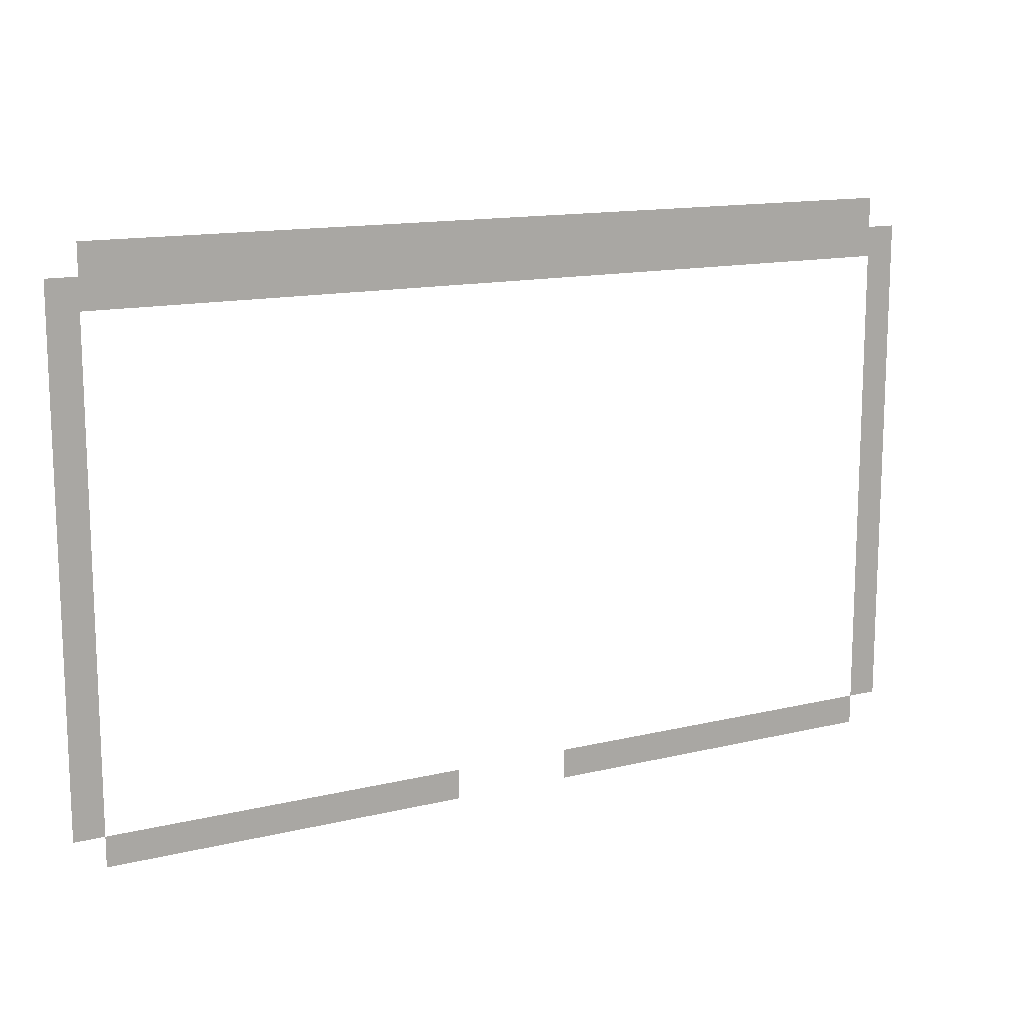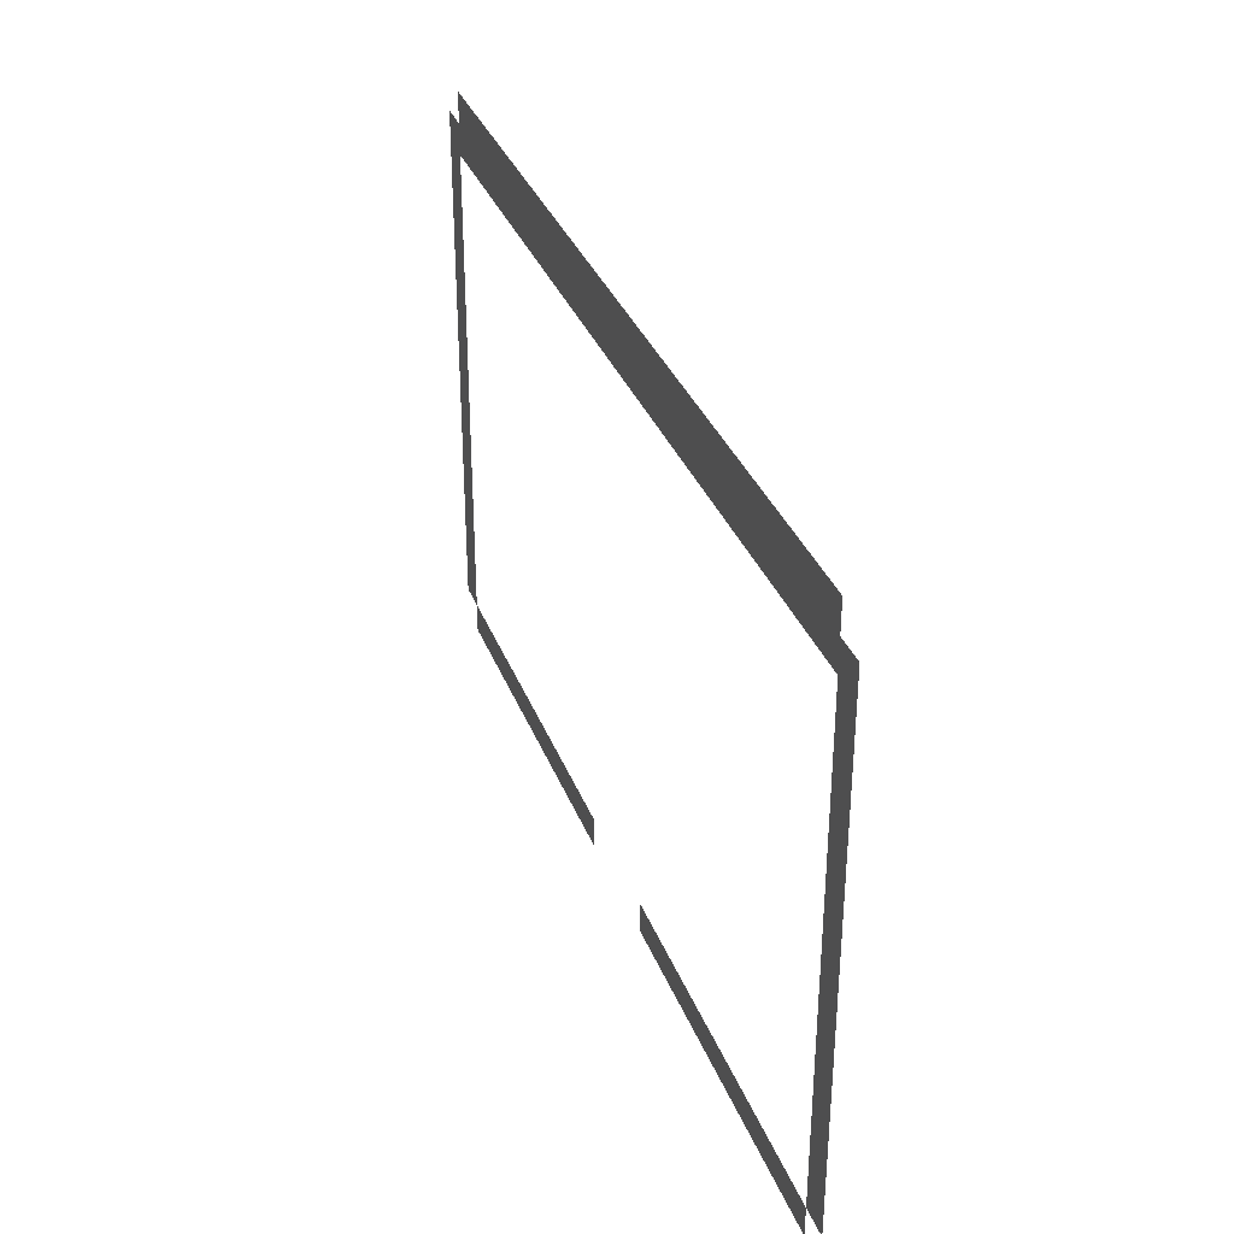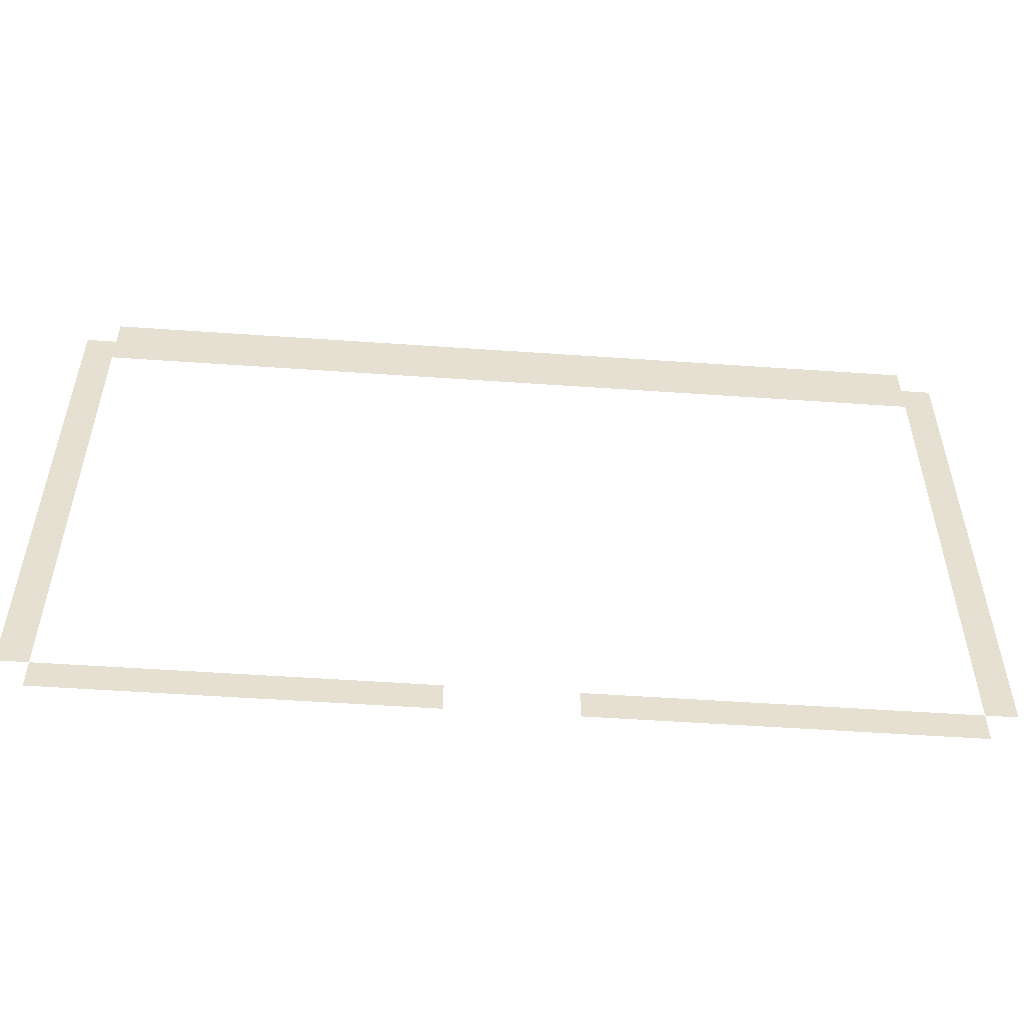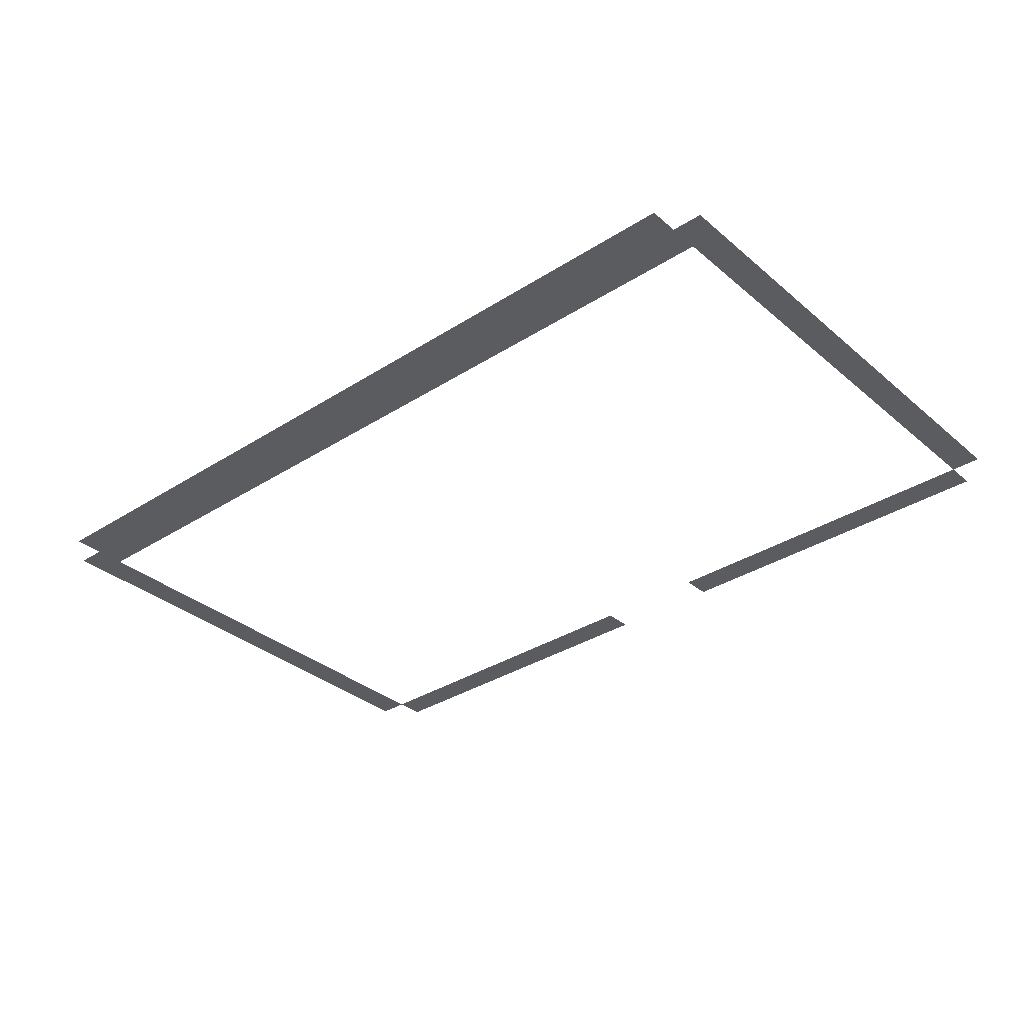
<metadata>
{"format":"obj","ext":"obj","renderer":"f3d","projection":"perspective","resolution":1024,"background":"white","views":[{"elev":13.7,"azim":-28.4,"up":"+Y"},{"elev":34.2,"azim":-109.3,"up":"+Y"},{"elev":-52.5,"azim":-4.3,"up":"+Y"},{"elev":-33.7,"azim":-138.9,"up":"+Z"}]}
</metadata>
<code>
v -29 -19 0
v -30 -19 0
v -30 -18 0
v -29 -18 0
v -28 -19 0
v -29 -19 0
v -29 -18 0
v -28 -18 0
v -27 -19 0
v -28 -19 0
v -28 -18 0
v -27 -18 0
v -26 -19 0
v -27 -19 0
v -27 -18 0
v -26 -18 0
v -25 -19 0
v -26 -19 0
v -26 -18 0
v -25 -18 0
v -24 -19 0
v -25 -19 0
v -25 -18 0
v -24 -18 0
v -23 -19 0
v -24 -19 0
v -24 -18 0
v -23 -18 0
v -22 -19 0
v -23 -19 0
v -23 -18 0
v -22 -18 0
v -21 -19 0
v -22 -19 0
v -22 -18 0
v -21 -18 0
v -20 -19 0
v -21 -19 0
v -21 -18 0
v -20 -18 0
v -19 -19 0
v -20 -19 0
v -20 -18 0
v -19 -18 0
v -18 -19 0
v -19 -19 0
v -19 -18 0
v -18 -18 0
v -13 -19 0
v -14 -19 0
v -14 -18 0
v -13 -18 0
v -12 -19 0
v -13 -19 0
v -13 -18 0
v -12 -18 0
v -11 -19 0
v -12 -19 0
v -12 -18 0
v -11 -18 0
v -10 -19 0
v -11 -19 0
v -11 -18 0
v -10 -18 0
v -9 -19 0
v -10 -19 0
v -10 -18 0
v -9 -18 0
v -8 -19 0
v -9 -19 0
v -9 -18 0
v -8 -18 0
v -7 -19 0
v -8 -19 0
v -8 -18 0
v -7 -18 0
v -6 -19 0
v -7 -19 0
v -7 -18 0
v -6 -18 0
v -5 -19 0
v -6 -19 0
v -6 -18 0
v -5 -18 0
v -4 -19 0
v -5 -19 0
v -5 -18 0
v -4 -18 0
v -3 -19 0
v -4 -19 0
v -4 -18 0
v -3 -18 0
v -2 -19 0
v -3 -19 0
v -3 -18 0
v -2 -18 0
v -30 -18 0
v -31 -18 0
v -31 -17 0
v -30 -17 0
v -1 -18 0
v -2 -18 0
v -2 -17 0
v -1 -17 0
v -30 -17 0
v -31 -17 0
v -31 -16 0
v -30 -16 0
v -1 -17 0
v -2 -17 0
v -2 -16 0
v -1 -16 0
v -30 -16 0
v -31 -16 0
v -31 -15 0
v -30 -15 0
v -1 -16 0
v -2 -16 0
v -2 -15 0
v -1 -15 0
v -30 -15 0
v -31 -15 0
v -31 -14 0
v -30 -14 0
v -1 -15 0
v -2 -15 0
v -2 -14 0
v -1 -14 0
v -30 -14 0
v -31 -14 0
v -31 -13 0
v -30 -13 0
v -1 -14 0
v -2 -14 0
v -2 -13 0
v -1 -13 0
v -30 -13 0
v -31 -13 0
v -31 -12 0
v -30 -12 0
v -1 -13 0
v -2 -13 0
v -2 -12 0
v -1 -12 0
v -30 -12 0
v -31 -12 0
v -31 -11 0
v -30 -11 0
v -1 -12 0
v -2 -12 0
v -2 -11 0
v -1 -11 0
v -30 -11 0
v -31 -11 0
v -31 -10 0
v -30 -10 0
v -1 -11 0
v -2 -11 0
v -2 -10 0
v -1 -10 0
v -30 -10 0
v -31 -10 0
v -31 -9 0
v -30 -9 0
v -1 -10 0
v -2 -10 0
v -2 -9 0
v -1 -9 0
v -30 -9 0
v -31 -9 0
v -31 -8 0
v -30 -8 0
v -1 -9 0
v -2 -9 0
v -2 -8 0
v -1 -8 0
v -30 -8 0
v -31 -8 0
v -31 -7 0
v -30 -7 0
v -1 -8 0
v -2 -8 0
v -2 -7 0
v -1 -7 0
v -30 -7 0
v -31 -7 0
v -31 -6 0
v -30 -6 0
v -1 -7 0
v -2 -7 0
v -2 -6 0
v -1 -6 0
v -30 -6 0
v -31 -6 0
v -31 -5 0
v -30 -5 0
v -1 -6 0
v -2 -6 0
v -2 -5 0
v -1 -5 0
v -30 -5 0
v -31 -5 0
v -31 -4 0
v -30 -4 0
v -1 -5 0
v -2 -5 0
v -2 -4 0
v -1 -4 0
v -30 -4 0
v -31 -4 0
v -31 -3 0
v -30 -3 0
v -1 -4 0
v -2 -4 0
v -2 -3 0
v -1 -3 0
v -30 -3 0
v -31 -3 0
v -31 -2 0
v -30 -2 0
v -1 -3 0
v -2 -3 0
v -2 -2 0
v -1 -2 0
v -30 -2 0
v -31 -2 0
v -31 -1 0
v -30 -1 0
v -29 -2 0
v -30 -2 0
v -30 -1 0
v -29 -1 0
v -28 -2 0
v -29 -2 0
v -29 -1 0
v -28 -1 0
v -27 -2 0
v -28 -2 0
v -28 -1 0
v -27 -1 0
v -26 -2 0
v -27 -2 0
v -27 -1 0
v -26 -1 0
v -25 -2 0
v -26 -2 0
v -26 -1 0
v -25 -1 0
v -24 -2 0
v -25 -2 0
v -25 -1 0
v -24 -1 0
v -23 -2 0
v -24 -2 0
v -24 -1 0
v -23 -1 0
v -22 -2 0
v -23 -2 0
v -23 -1 0
v -22 -1 0
v -21 -2 0
v -22 -2 0
v -22 -1 0
v -21 -1 0
v -20 -2 0
v -21 -2 0
v -21 -1 0
v -20 -1 0
v -19 -2 0
v -20 -2 0
v -20 -1 0
v -19 -1 0
v -18 -2 0
v -19 -2 0
v -19 -1 0
v -18 -1 0
v -17 -2 0
v -18 -2 0
v -18 -1 0
v -17 -1 0
v -16 -2 0
v -17 -2 0
v -17 -1 0
v -16 -1 0
v -15 -2 0
v -16 -2 0
v -16 -1 0
v -15 -1 0
v -14 -2 0
v -15 -2 0
v -15 -1 0
v -14 -1 0
v -13 -2 0
v -14 -2 0
v -14 -1 0
v -13 -1 0
v -12 -2 0
v -13 -2 0
v -13 -1 0
v -12 -1 0
v -11 -2 0
v -12 -2 0
v -12 -1 0
v -11 -1 0
v -10 -2 0
v -11 -2 0
v -11 -1 0
v -10 -1 0
v -9 -2 0
v -10 -2 0
v -10 -1 0
v -9 -1 0
v -8 -2 0
v -9 -2 0
v -9 -1 0
v -8 -1 0
v -7 -2 0
v -8 -2 0
v -8 -1 0
v -7 -1 0
v -6 -2 0
v -7 -2 0
v -7 -1 0
v -6 -1 0
v -5 -2 0
v -6 -2 0
v -6 -1 0
v -5 -1 0
v -4 -2 0
v -5 -2 0
v -5 -1 0
v -4 -1 0
v -3 -2 0
v -4 -2 0
v -4 -1 0
v -3 -1 0
v -2 -2 0
v -3 -2 0
v -3 -1 0
v -2 -1 0
v -1 -2 0
v -2 -2 0
v -2 -1 0
v -1 -1 0
v -29 -1 0
v -30 -1 0
v -30 0 0
v -29 0 0
v -28 -1 0
v -29 -1 0
v -29 0 0
v -28 0 0
v -27 -1 0
v -28 -1 0
v -28 0 0
v -27 0 0
v -26 -1 0
v -27 -1 0
v -27 0 0
v -26 0 0
v -25 -1 0
v -26 -1 0
v -26 0 0
v -25 0 0
v -24 -1 0
v -25 -1 0
v -25 0 0
v -24 0 0
v -23 -1 0
v -24 -1 0
v -24 0 0
v -23 0 0
v -22 -1 0
v -23 -1 0
v -23 0 0
v -22 0 0
v -21 -1 0
v -22 -1 0
v -22 0 0
v -21 0 0
v -20 -1 0
v -21 -1 0
v -21 0 0
v -20 0 0
v -19 -1 0
v -20 -1 0
v -20 0 0
v -19 0 0
v -18 -1 0
v -19 -1 0
v -19 0 0
v -18 0 0
v -17 -1 0
v -18 -1 0
v -18 0 0
v -17 0 0
v -16 -1 0
v -17 -1 0
v -17 0 0
v -16 0 0
v -15 -1 0
v -16 -1 0
v -16 0 0
v -15 0 0
v -14 -1 0
v -15 -1 0
v -15 0 0
v -14 0 0
v -13 -1 0
v -14 -1 0
v -14 0 0
v -13 0 0
v -12 -1 0
v -13 -1 0
v -13 0 0
v -12 0 0
v -11 -1 0
v -12 -1 0
v -12 0 0
v -11 0 0
v -10 -1 0
v -11 -1 0
v -11 0 0
v -10 0 0
v -9 -1 0
v -10 -1 0
v -10 0 0
v -9 0 0
v -8 -1 0
v -9 -1 0
v -9 0 0
v -8 0 0
v -7 -1 0
v -8 -1 0
v -8 0 0
v -7 0 0
v -6 -1 0
v -7 -1 0
v -7 0 0
v -6 0 0
v -5 -1 0
v -6 -1 0
v -6 0 0
v -5 0 0
v -4 -1 0
v -5 -1 0
v -5 0 0
v -4 0 0
v -3 -1 0
v -4 -1 0
v -4 0 0
v -3 0 0
v -2 -1 0
v -3 -1 0
v -3 0 0
v -2 0 0
g Lake_mesh_0003
f 1 2 3 4
f 5 6 7 8
f 9 10 11 12
f 13 14 15 16
f 17 18 19 20
f 21 22 23 24
f 25 26 27 28
f 29 30 31 32
f 33 34 35 36
f 37 38 39 40
f 41 42 43 44
f 45 46 47 48
f 49 50 51 52
f 53 54 55 56
f 57 58 59 60
f 61 62 63 64
f 65 66 67 68
f 69 70 71 72
f 73 74 75 76
f 77 78 79 80
f 81 82 83 84
f 85 86 87 88
f 89 90 91 92
f 93 94 95 96
f 97 98 99 100
f 101 102 103 104
f 105 106 107 108
f 109 110 111 112
f 113 114 115 116
f 117 118 119 120
f 121 122 123 124
f 125 126 127 128
f 129 130 131 132
f 133 134 135 136
f 137 138 139 140
f 141 142 143 144
f 145 146 147 148
f 149 150 151 152
f 153 154 155 156
f 157 158 159 160
f 161 162 163 164
f 165 166 167 168
f 169 170 171 172
f 173 174 175 176
f 177 178 179 180
f 181 182 183 184
f 185 186 187 188
f 189 190 191 192
f 193 194 195 196
f 197 198 199 200
f 201 202 203 204
f 205 206 207 208
f 209 210 211 212
f 213 214 215 216
f 217 218 219 220
f 221 222 223 224
f 225 226 227 228
f 229 230 231 232
f 233 234 235 236
f 237 238 239 240
f 241 242 243 244
f 245 246 247 248
f 249 250 251 252
f 253 254 255 256
f 257 258 259 260
f 261 262 263 264
f 265 266 267 268
f 269 270 271 272
f 273 274 275 276
f 277 278 279 280
f 281 282 283 284
f 285 286 287 288
f 289 290 291 292
f 293 294 295 296
f 297 298 299 300
f 301 302 303 304
f 305 306 307 308
f 309 310 311 312
f 313 314 315 316
f 317 318 319 320
f 321 322 323 324
f 325 326 327 328
f 329 330 331 332
f 333 334 335 336
f 337 338 339 340
f 341 342 343 344
f 345 346 347 348
f 349 350 351 352
f 353 354 355 356
f 357 358 359 360
f 361 362 363 364
f 365 366 367 368
f 369 370 371 372
f 373 374 375 376
f 377 378 379 380
f 381 382 383 384
f 385 386 387 388
f 389 390 391 392
f 393 394 395 396
f 397 398 399 400
f 401 402 403 404
f 405 406 407 408
f 409 410 411 412
f 413 414 415 416
f 417 418 419 420
f 421 422 423 424
f 425 426 427 428
f 429 430 431 432
f 433 434 435 436
f 437 438 439 440
f 441 442 443 444
f 445 446 447 448
f 449 450 451 452
f 453 454 455 456

</code>
